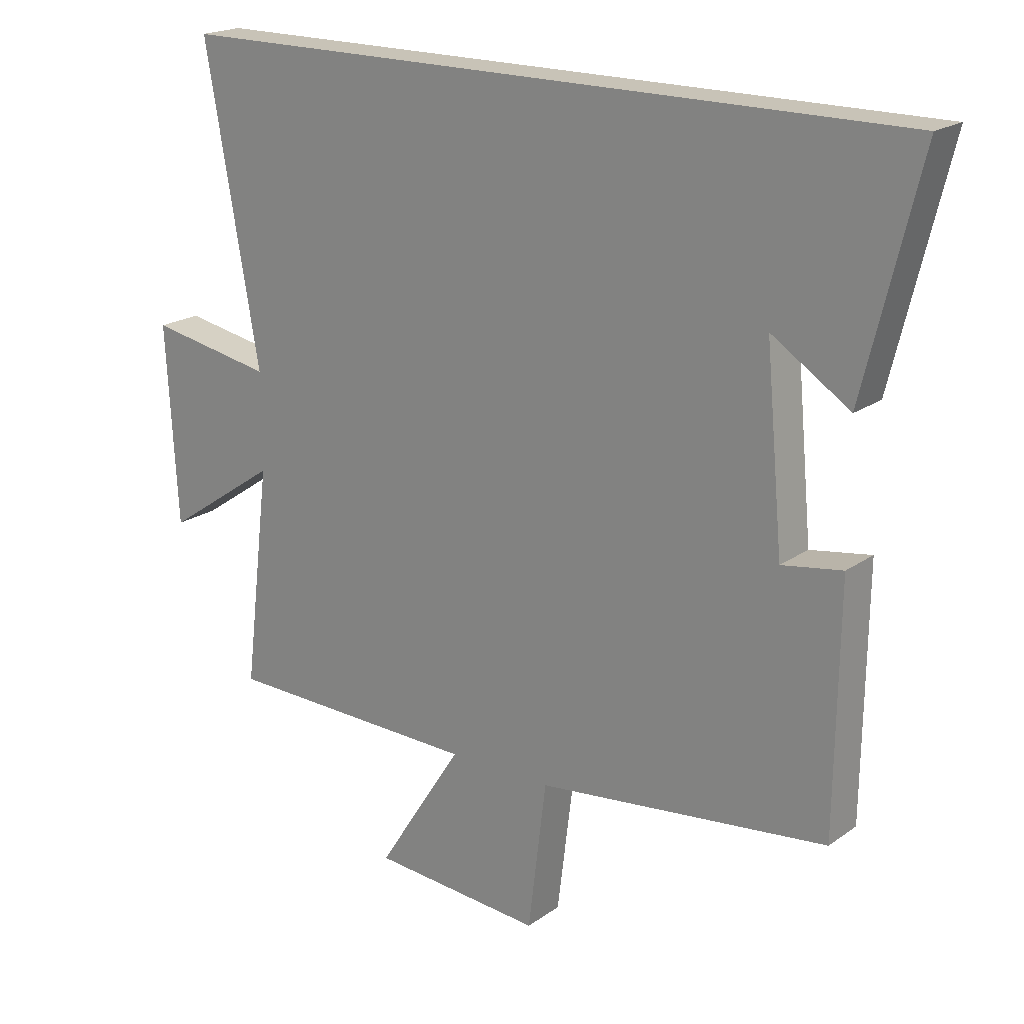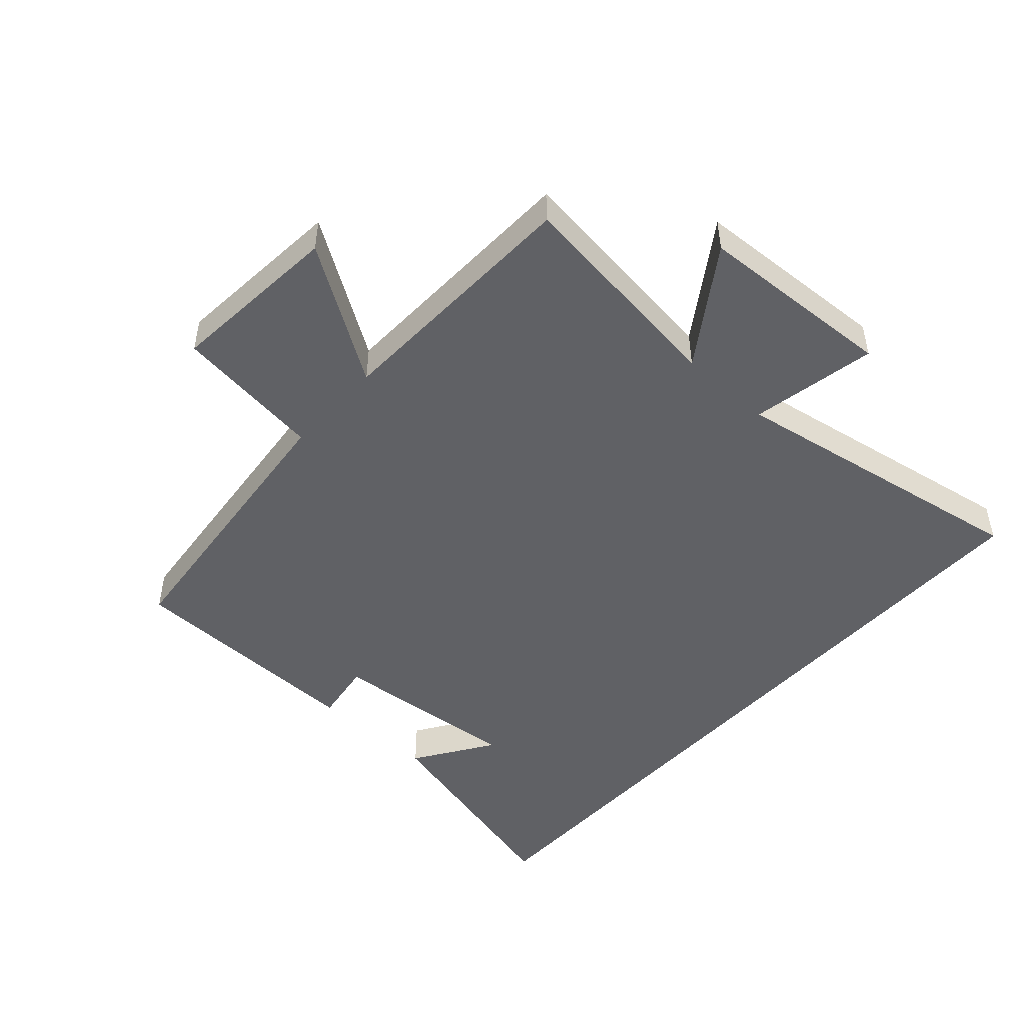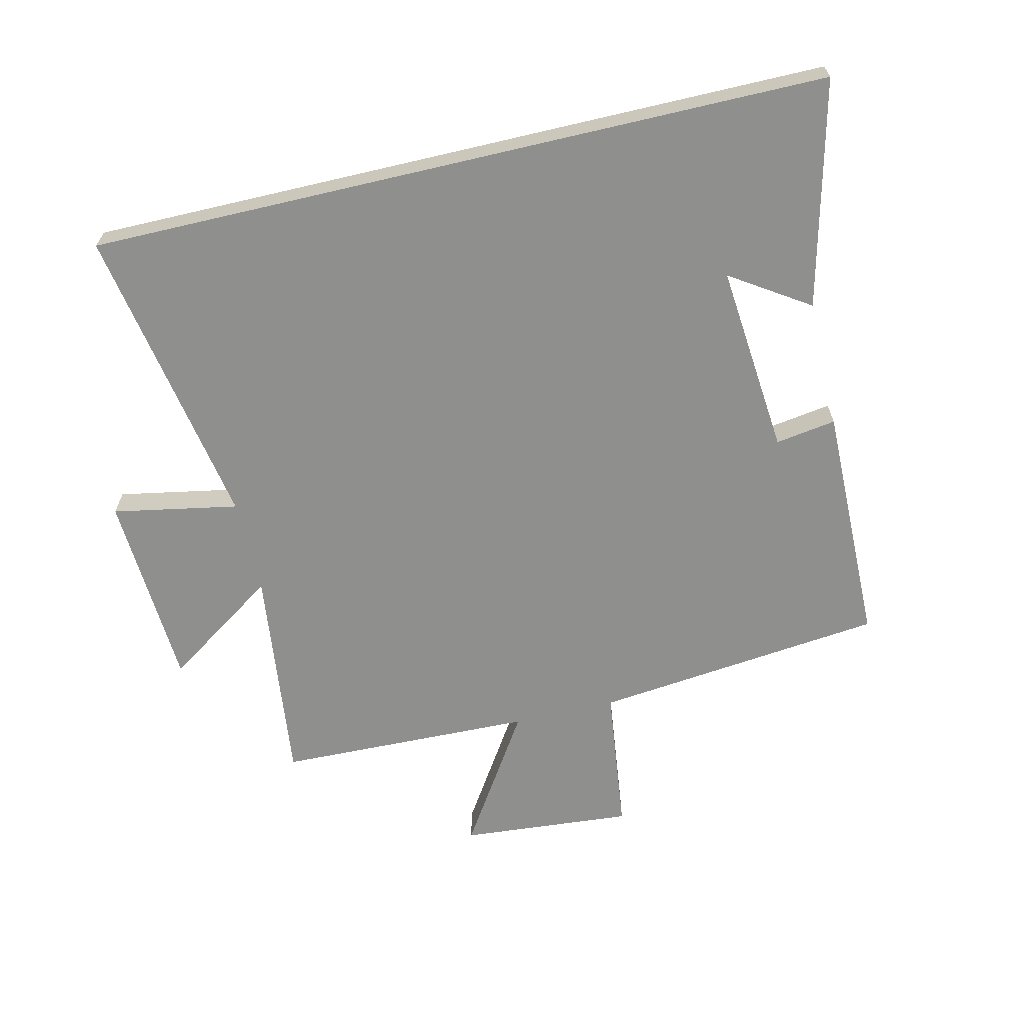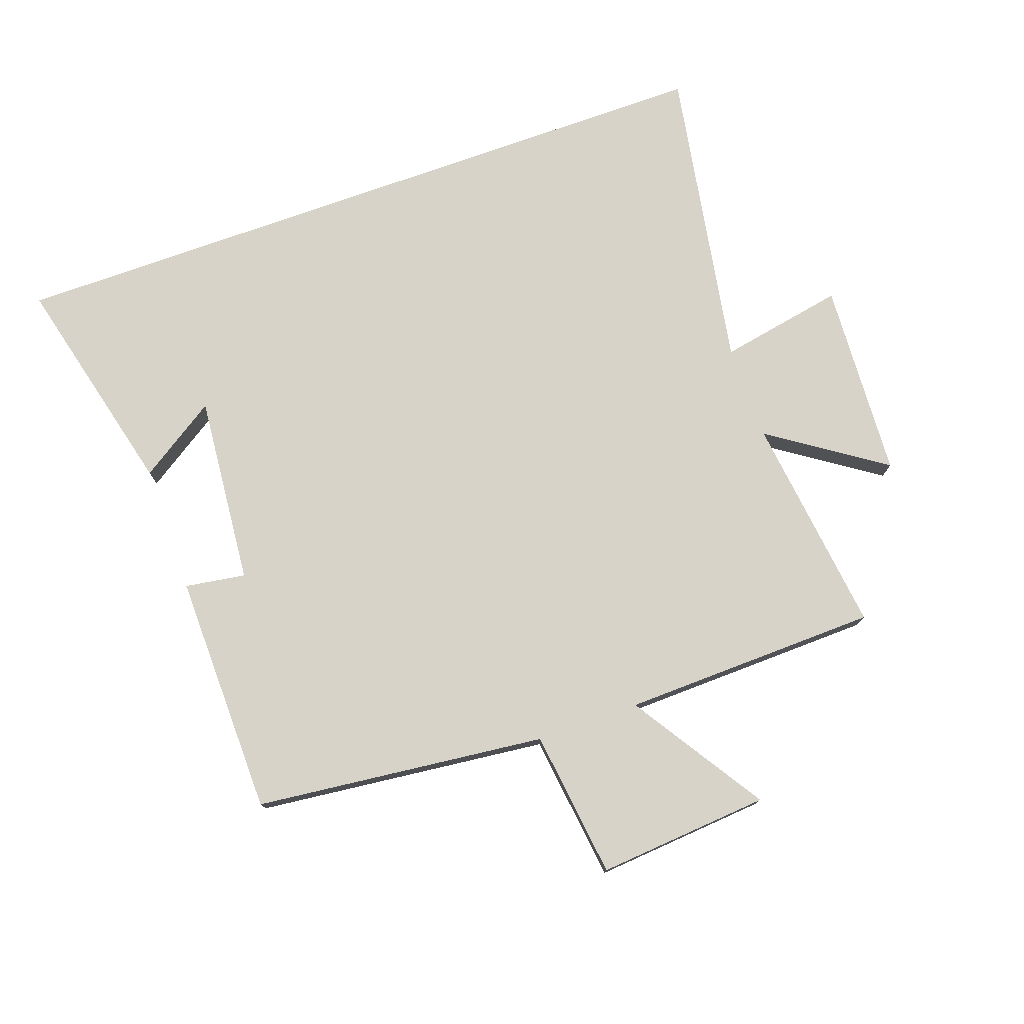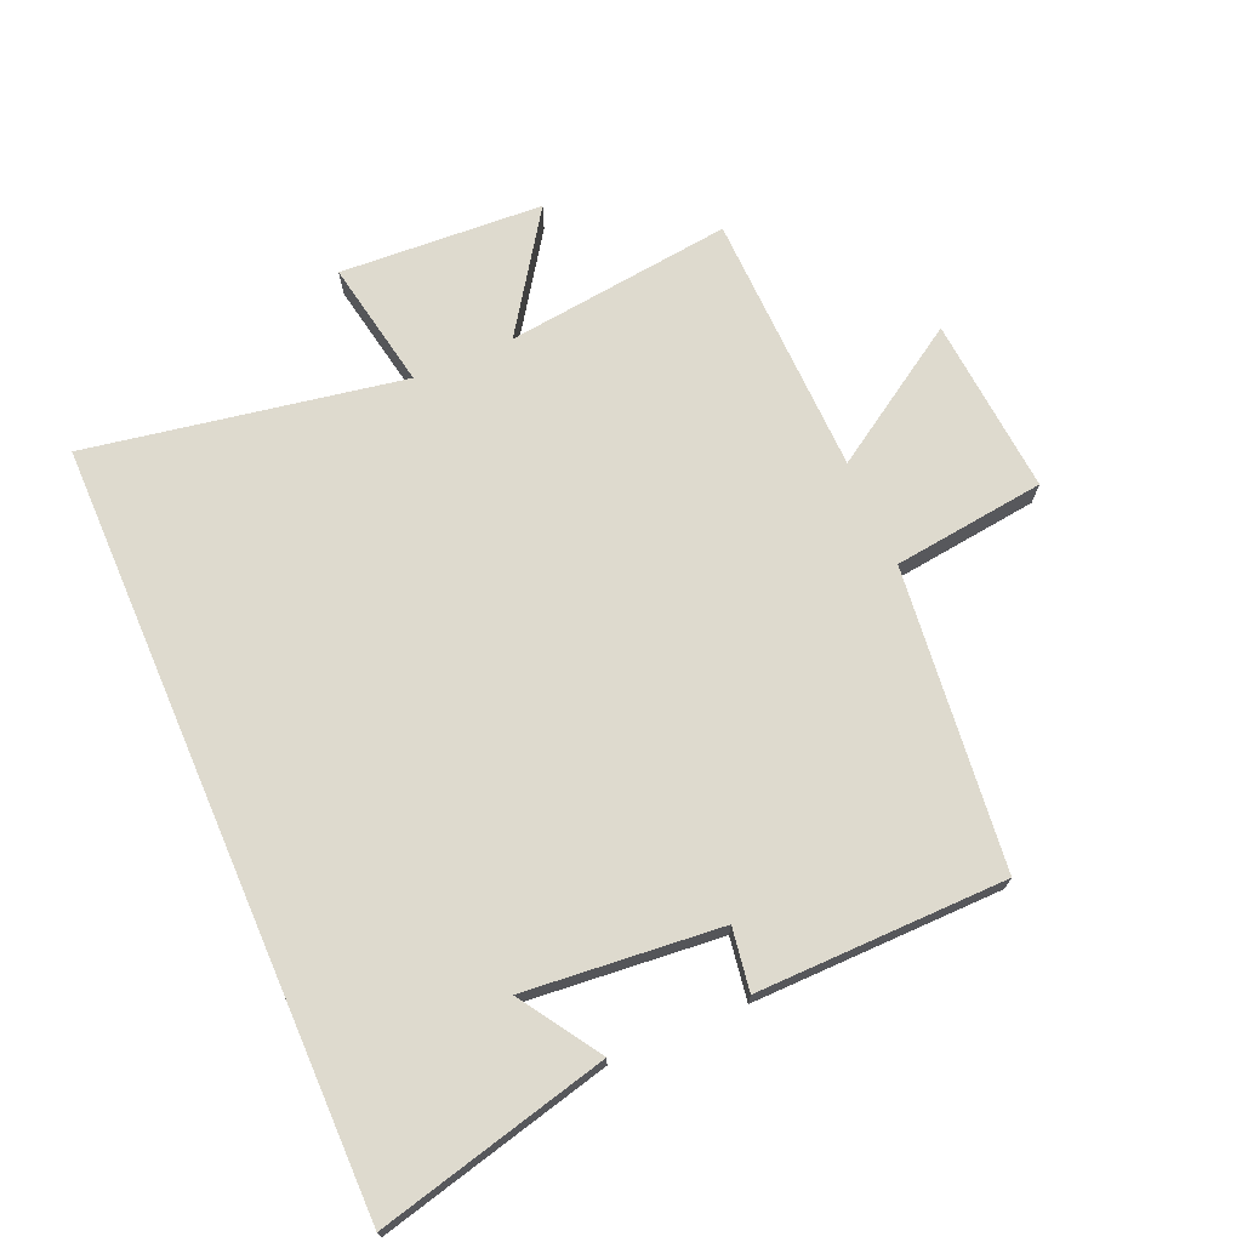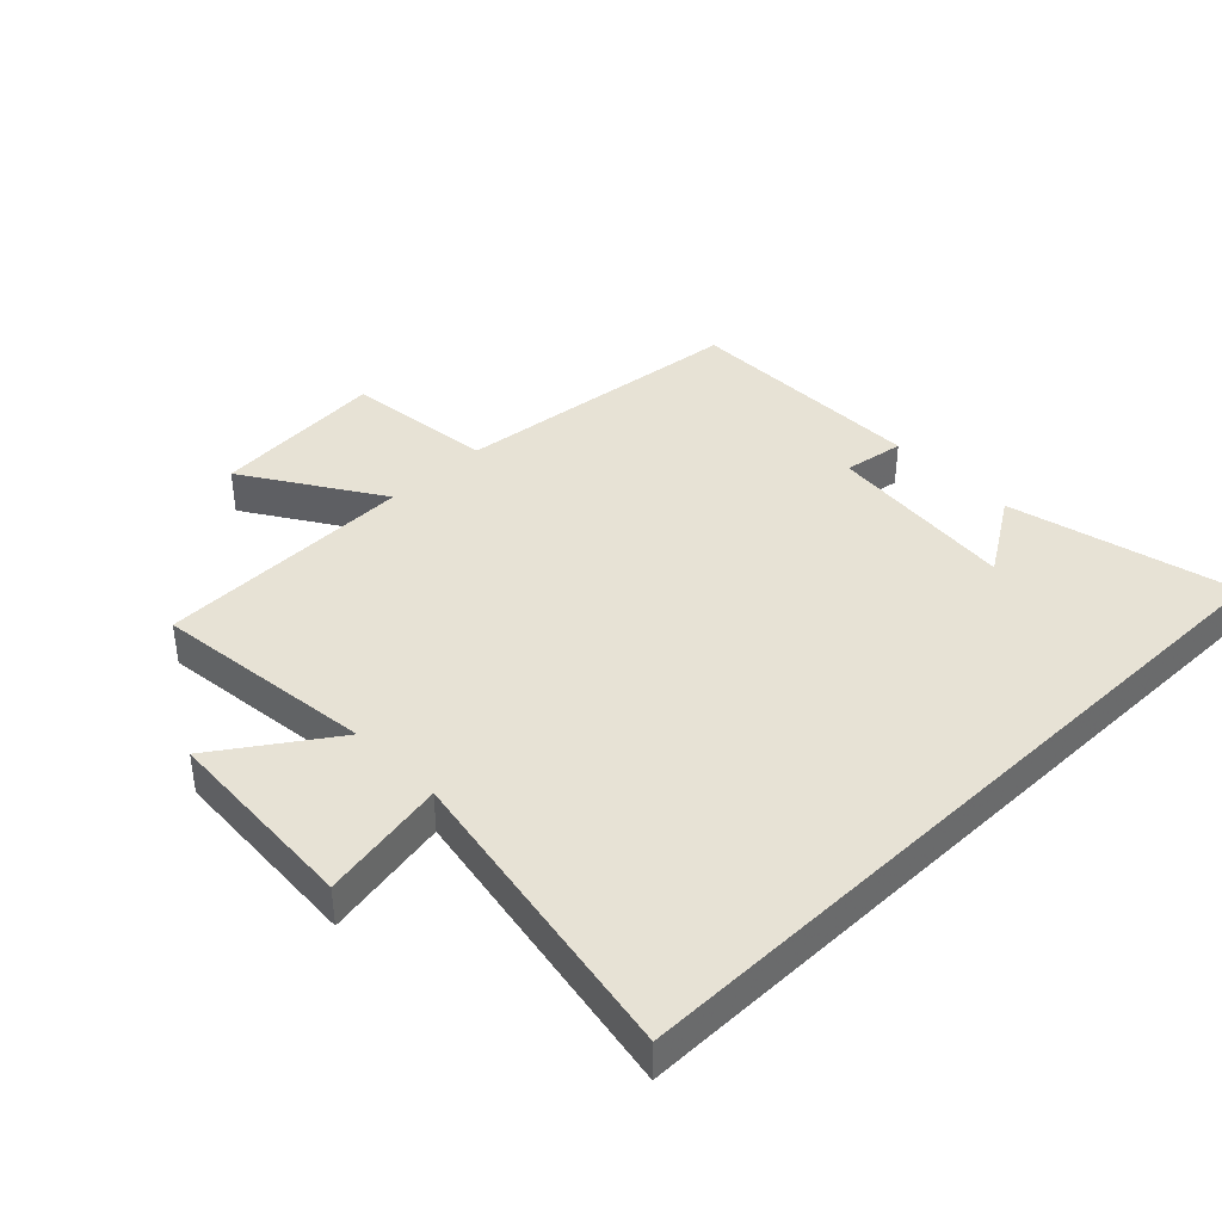
<metadata>
{"format":"obj","ext":"obj","renderer":"f3d","projection":"perspective","resolution":1024,"background":"white","views":[{"elev":19.7,"azim":38.0,"up":"+Z"},{"elev":-48.4,"azim":-132.3,"up":"+Y"},{"elev":-65.1,"azim":13.2,"up":"+Y"},{"elev":76.5,"azim":160.4,"up":"+Y"},{"elev":71.1,"azim":66.6,"up":"+Y"},{"elev":40.2,"azim":-44.1,"up":"+Y"}]}
</metadata>
<code>
v -0.586 0.07 0.5
v 0.588 0.07 0.5
v 0.5 0.07 0.143
v 0.376 0.07 0.224
v 0.404 0.07 -0.078
v 0.5 0.07 -0.063
v 0.495 0.07 -0.448
v 0.032 0.07 -0.5
v 0.003 0.07 -0.735
v -0.271 0.07 -0.713
v -0.134 0.07 -0.5
v -0.542 0.07 -0.49
v -0.5 0.07 -0.14
v -0.681 0.07 -0.263
v -0.699 0.07 0.051
v -0.5 0.07 0.014
v -0.586 0 0.5
v 0.588 0 0.5
v 0.5 0 0.143
v 0.376 0 0.224
v 0.404 0 -0.078
v 0.5 0 -0.063
v 0.495 0 -0.448
v 0.032 0 -0.5
v 0.003 0 -0.735
v -0.271 0 -0.713
v -0.134 0 -0.5
v -0.542 0 -0.49
v -0.5 0 -0.14
v -0.681 0 -0.263
v -0.699 0 0.051
v -0.5 0 0.014
f 13 14 15 16
f 11 12 13
f 11 13 16
f 8 9 10 11
f 5 6 7 8
f 4 5 8 11
f 2 3 4
f 16 1 2 4
f 4 11 16
f 32 31 30 29
f 29 28 27
f 32 29 27
f 27 26 25 24
f 24 23 22 21
f 27 24 21 20
f 20 19 18
f 20 18 17 32
f 32 27 20
f 1 17 18 2
f 2 18 19 3
f 3 19 20 4
f 4 20 21 5
f 5 21 22 6
f 6 22 23 7
f 7 23 24 8
f 8 24 25 9
f 9 25 26 10
f 10 26 27 11
f 11 27 28 12
f 12 28 29 13
f 13 29 30 14
f 14 30 31 15
f 15 31 32 16
f 16 32 17 1

</code>
